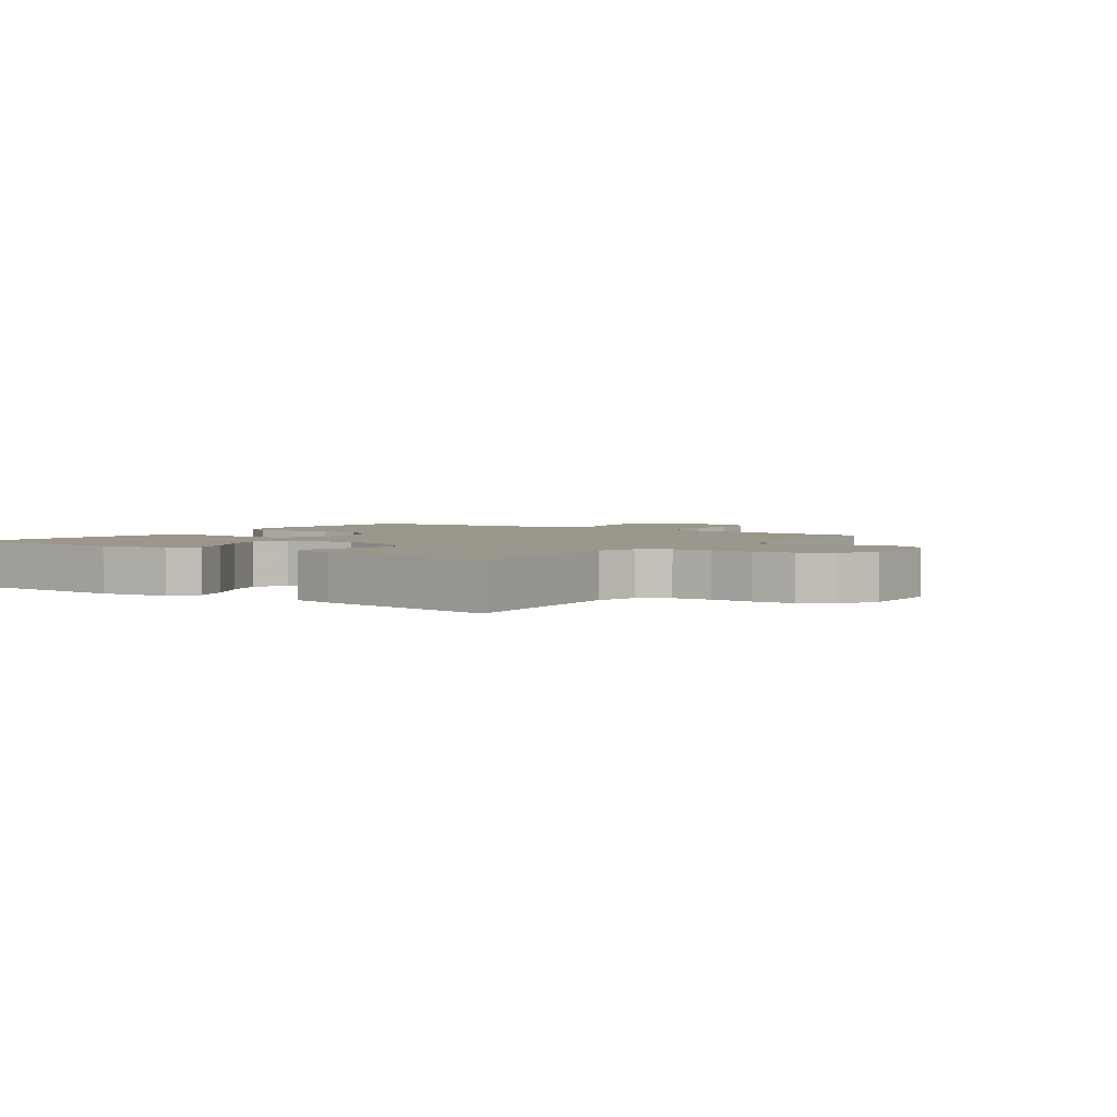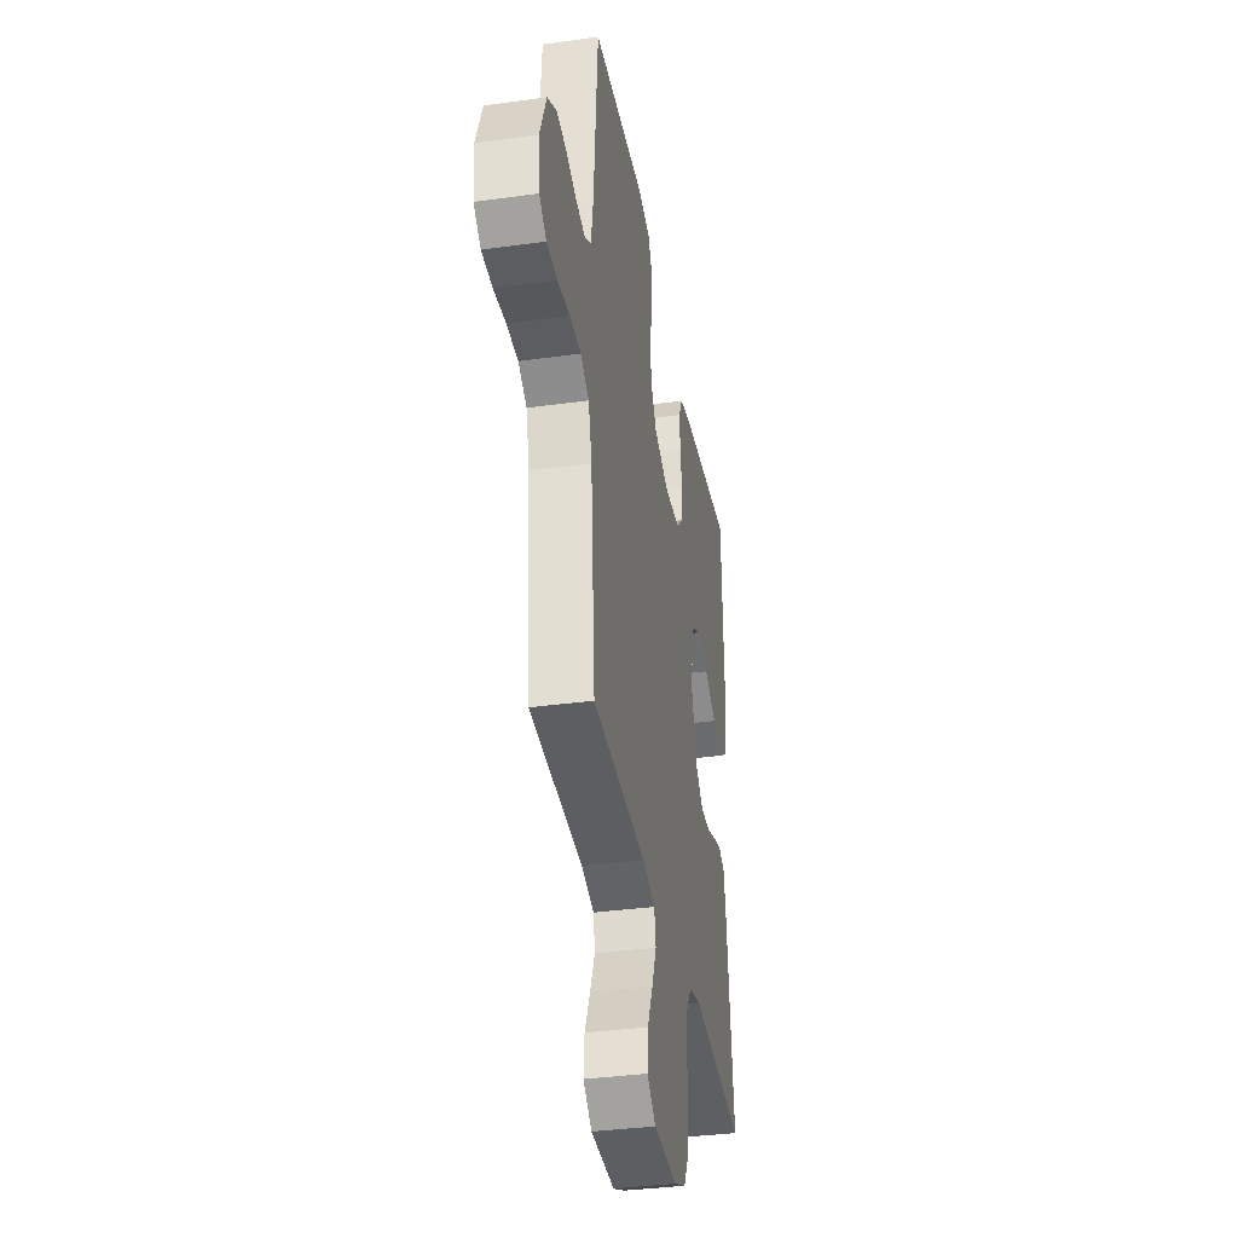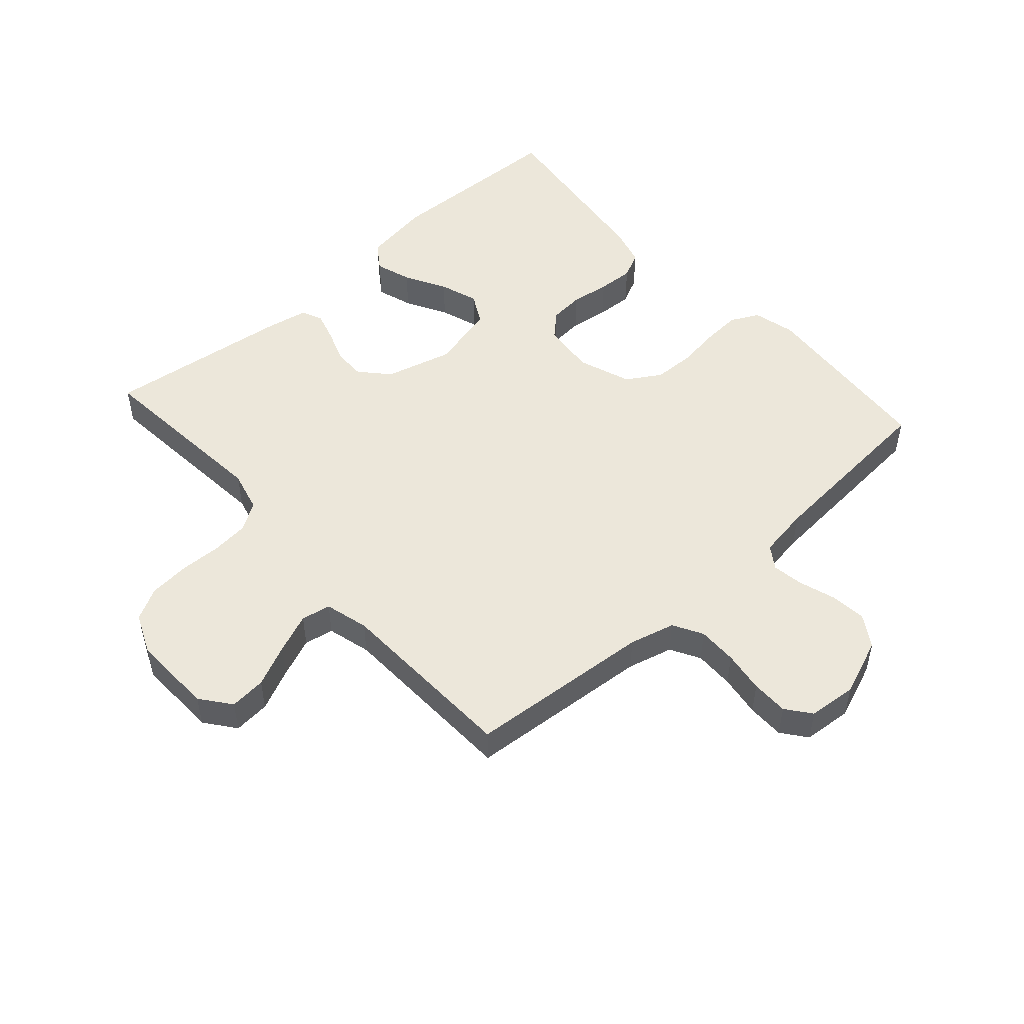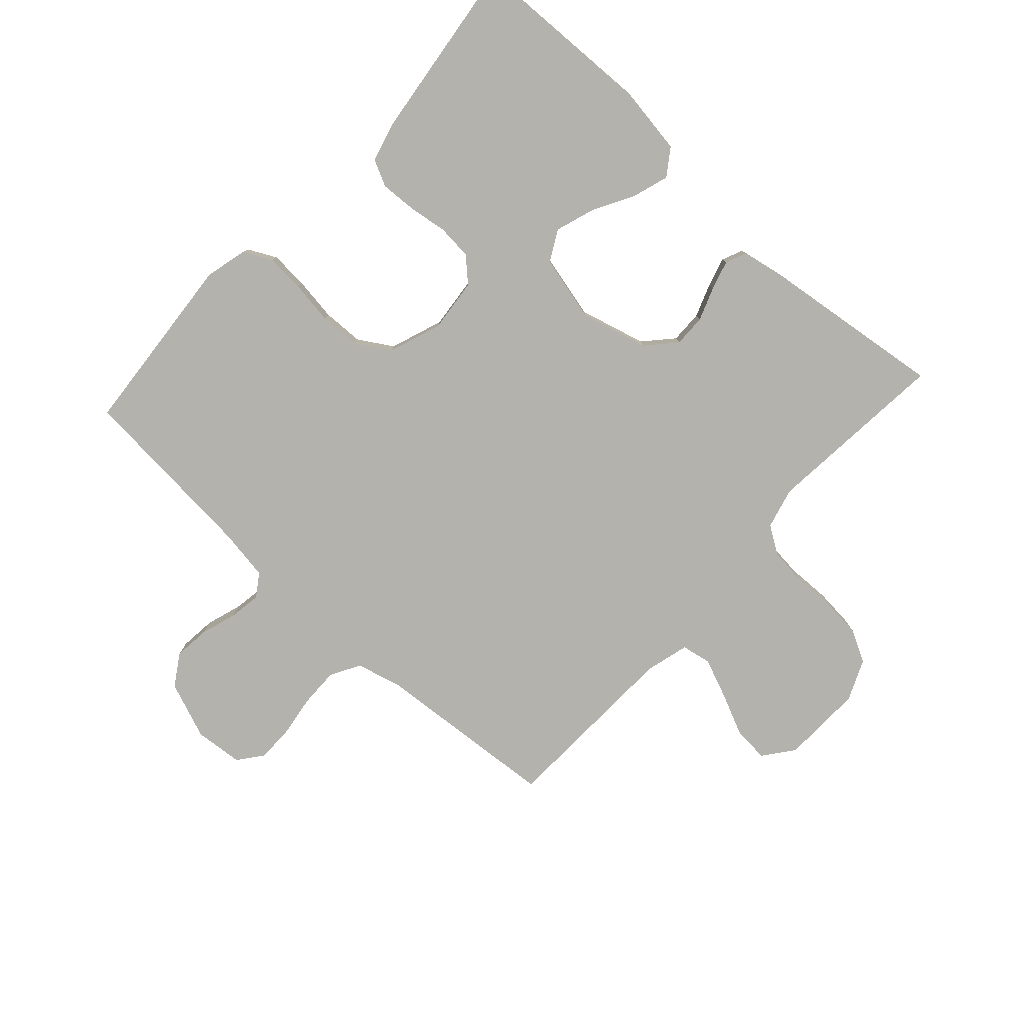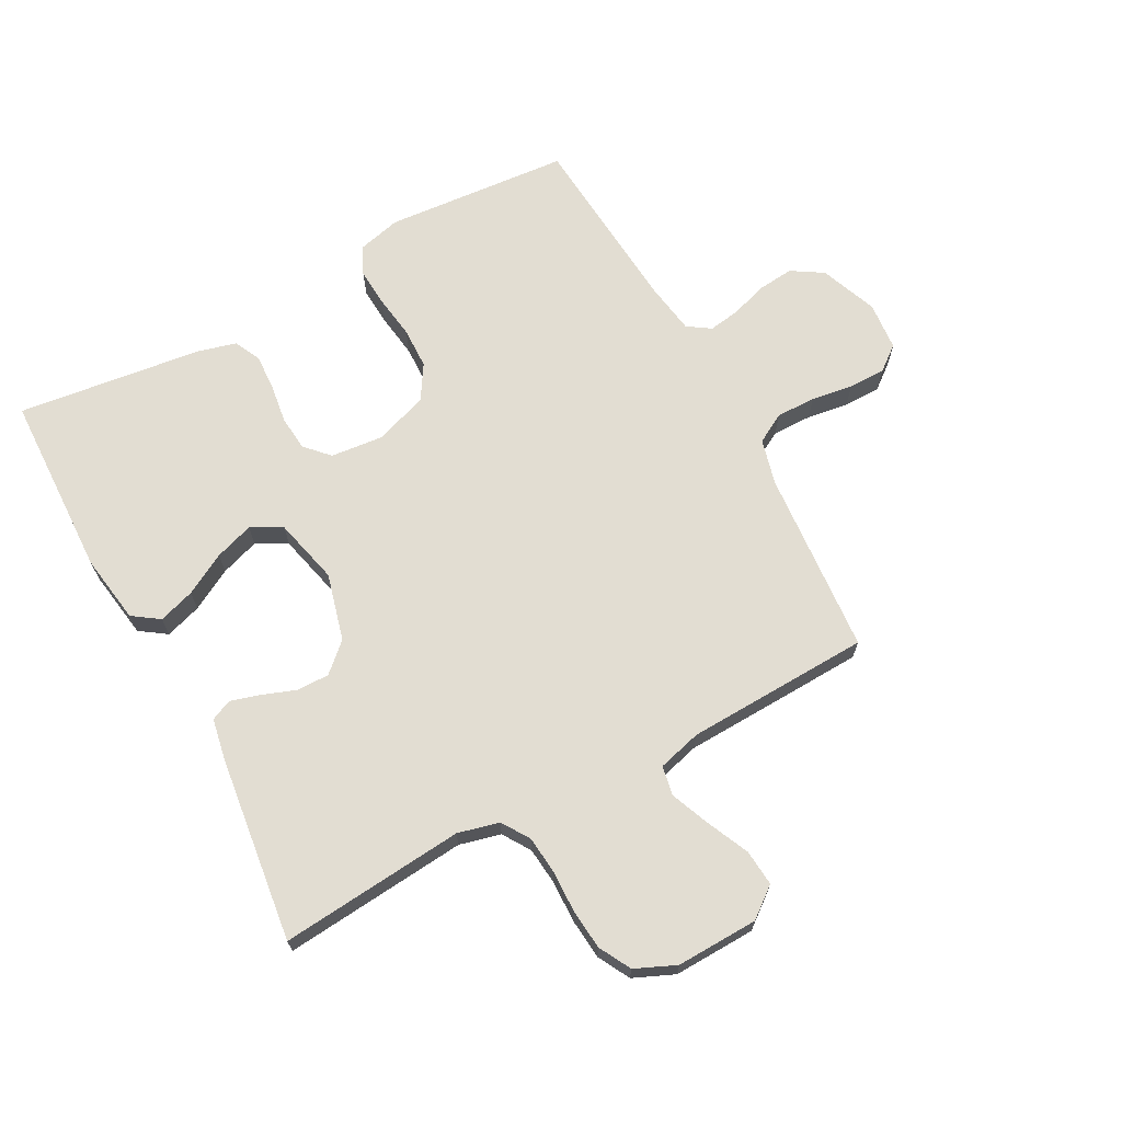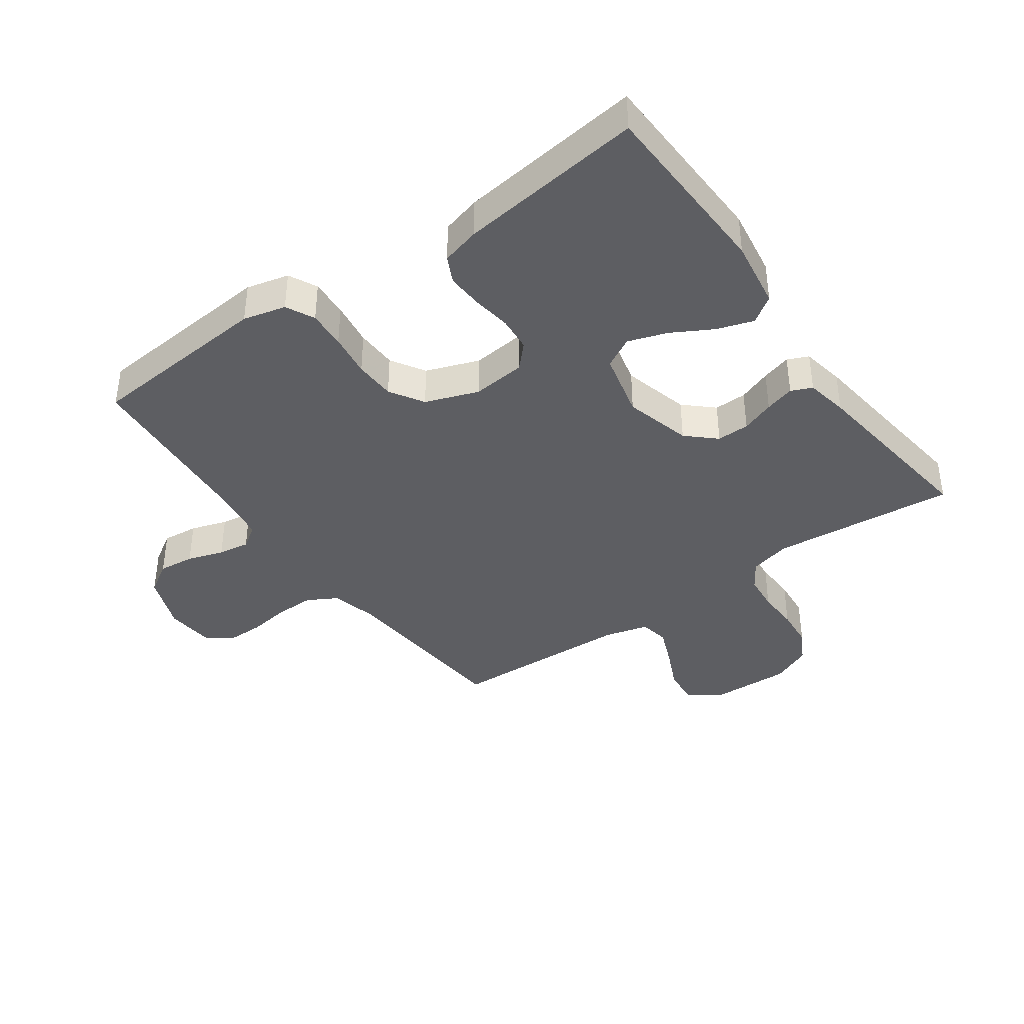
<metadata>
{"format":"obj","ext":"obj","renderer":"f3d","projection":"perspective","resolution":1024,"background":"white","views":[{"elev":2.8,"azim":125.9,"up":"+Y"},{"elev":-36.4,"azim":-79.8,"up":"+Z"},{"elev":50.6,"azim":-131.8,"up":"+Y"},{"elev":-79.5,"azim":47.6,"up":"+Y"},{"elev":68.3,"azim":151.6,"up":"+Y"},{"elev":-39.2,"azim":35.4,"up":"+Y"}]}
</metadata>
<code>
v -0.5 0.07 -0.5
v -0.524 0.07 -0.2
v -0.543 0.07 -0.126
v -0.591 0.07 -0.099
v -0.655 0.07 -0.1
v -0.723 0.07 -0.11
v -0.783 0.07 -0.11
v -0.823 0.07 -0.079
v -0.83 0.07 0
v -0.794 0.07 0.093
v -0.743 0.07 0.125
v -0.684 0.07 0.119
v -0.625 0.07 0.1
v -0.574 0.07 0.092
v -0.537 0.07 0.117
v -0.524 0.07 0.2
v -0.5 0.07 0.5
v -0.2 0.07 0.525
v -0.131 0.07 0.508
v -0.108 0.07 0.462
v -0.112 0.07 0.4
v -0.122 0.07 0.329
v -0.12 0.07 0.262
v -0.086 0.07 0.207
v 0 0.07 0.176
v 0.087 0.07 0.185
v 0.123 0.07 0.223
v 0.128 0.07 0.28
v 0.119 0.07 0.343
v 0.116 0.07 0.402
v 0.137 0.07 0.445
v 0.2 0.07 0.462
v 0.5 0.07 0.5
v 0.51 0.07 0.2
v 0.493 0.07 0.088
v 0.45 0.07 0.058
v 0.391 0.07 0.077
v 0.324 0.07 0.114
v 0.261 0.07 0.135
v 0.211 0.07 0.108
v 0.185 0.07 0
v 0.214 0.07 -0.109
v 0.26 0.07 -0.151
v 0.313 0.07 -0.15
v 0.367 0.07 -0.13
v 0.415 0.07 -0.116
v 0.449 0.07 -0.131
v 0.462 0.07 -0.2
v 0.5 0.07 -0.5
v 0.2 0.07 -0.473
v 0.133 0.07 -0.49
v 0.104 0.07 -0.535
v 0.098 0.07 -0.596
v 0.1 0.07 -0.664
v 0.094 0.07 -0.73
v 0.066 0.07 -0.782
v 0 0.07 -0.811
v -0.133 0.07 -0.807
v -0.182 0.07 -0.769
v -0.177 0.07 -0.71
v -0.146 0.07 -0.642
v -0.12 0.07 -0.578
v -0.129 0.07 -0.53
v -0.2 0.07 -0.511
v -0.5 0 -0.5
v -0.524 0 -0.2
v -0.543 0 -0.126
v -0.591 0 -0.099
v -0.655 0 -0.1
v -0.723 0 -0.11
v -0.783 0 -0.11
v -0.823 0 -0.079
v -0.83 0 0
v -0.794 0 0.093
v -0.743 0 0.125
v -0.684 0 0.119
v -0.625 0 0.1
v -0.574 0 0.092
v -0.537 0 0.117
v -0.524 0 0.2
v -0.5 0 0.5
v -0.2 0 0.525
v -0.131 0 0.508
v -0.108 0 0.462
v -0.112 0 0.4
v -0.122 0 0.329
v -0.12 0 0.262
v -0.086 0 0.207
v 0 0 0.176
v 0.087 0 0.185
v 0.123 0 0.223
v 0.128 0 0.28
v 0.119 0 0.343
v 0.116 0 0.402
v 0.137 0 0.445
v 0.2 0 0.462
v 0.5 0 0.5
v 0.51 0 0.2
v 0.493 0 0.088
v 0.45 0 0.058
v 0.391 0 0.077
v 0.324 0 0.114
v 0.261 0 0.135
v 0.211 0 0.108
v 0.185 0 0
v 0.214 0 -0.109
v 0.26 0 -0.151
v 0.313 0 -0.15
v 0.367 0 -0.13
v 0.415 0 -0.116
v 0.449 0 -0.131
v 0.462 0 -0.2
v 0.5 0 -0.5
v 0.2 0 -0.473
v 0.133 0 -0.49
v 0.104 0 -0.535
v 0.098 0 -0.596
v 0.1 0 -0.664
v 0.094 0 -0.73
v 0.066 0 -0.782
v 0 0 -0.811
v -0.133 0 -0.807
v -0.182 0 -0.769
v -0.177 0 -0.71
v -0.146 0 -0.642
v -0.12 0 -0.578
v -0.129 0 -0.53
v -0.2 0 -0.511
f 59 60 61
f 58 59 61
f 57 58 61
f 56 57 61
f 55 56 61
f 54 55 61
f 53 54 61
f 52 53 61 62
f 51 52 62 63
f 48 49 50
f 47 48 50
f 46 47 50
f 45 46 50
f 44 45 50
f 51 63 64
f 50 51 64
f 44 50 64
f 43 44 64
f 36 37 38
f 35 36 38
f 34 35 38
f 33 34 38
f 32 33 38
f 31 32 38
f 30 31 38
f 29 30 38
f 28 29 38
f 27 28 38 39
f 26 27 39 40
f 20 21 22
f 19 20 22
f 18 19 22
f 17 18 22
f 16 17 22
f 15 16 22 23
f 14 15 23 24
f 11 12 13
f 10 11 13
f 9 10 13
f 8 9 13
f 7 8 13
f 6 7 13
f 5 6 13
f 4 5 13 14
f 14 24 25
f 4 14 25
f 3 4 25
f 64 1 2
f 43 64 2
f 42 43 2
f 26 40 41
f 26 41 42
f 25 26 42
f 3 25 42
f 2 3 42
f 125 124 123
f 125 123 122
f 125 122 121
f 125 121 120
f 125 120 119
f 125 119 118
f 125 118 117
f 126 125 117 116
f 127 126 116 115
f 114 113 112
f 114 112 111
f 114 111 110
f 114 110 109
f 114 109 108
f 128 127 115
f 128 115 114
f 128 114 108
f 128 108 107
f 102 101 100
f 102 100 99
f 102 99 98
f 102 98 97
f 102 97 96
f 102 96 95
f 102 95 94
f 102 94 93
f 102 93 92
f 103 102 92 91
f 104 103 91 90
f 86 85 84
f 86 84 83
f 86 83 82
f 86 82 81
f 86 81 80
f 87 86 80 79
f 88 87 79 78
f 77 76 75
f 77 75 74
f 77 74 73
f 77 73 72
f 77 72 71
f 77 71 70
f 77 70 69
f 78 77 69 68
f 89 88 78
f 89 78 68
f 89 68 67
f 66 65 128
f 66 128 107
f 66 107 106
f 105 104 90
f 106 105 90
f 106 90 89
f 106 89 67
f 106 67 66
f 1 65 66 2
f 2 66 67 3
f 3 67 68 4
f 4 68 69 5
f 5 69 70 6
f 6 70 71 7
f 7 71 72 8
f 8 72 73 9
f 9 73 74 10
f 10 74 75 11
f 11 75 76 12
f 12 76 77 13
f 13 77 78 14
f 14 78 79 15
f 15 79 80 16
f 16 80 81 17
f 17 81 82 18
f 18 82 83 19
f 19 83 84 20
f 20 84 85 21
f 21 85 86 22
f 22 86 87 23
f 23 87 88 24
f 24 88 89 25
f 25 89 90 26
f 26 90 91 27
f 27 91 92 28
f 28 92 93 29
f 29 93 94 30
f 30 94 95 31
f 31 95 96 32
f 32 96 97 33
f 33 97 98 34
f 34 98 99 35
f 35 99 100 36
f 36 100 101 37
f 37 101 102 38
f 38 102 103 39
f 39 103 104 40
f 40 104 105 41
f 41 105 106 42
f 42 106 107 43
f 43 107 108 44
f 44 108 109 45
f 45 109 110 46
f 46 110 111 47
f 47 111 112 48
f 48 112 113 49
f 49 113 114 50
f 50 114 115 51
f 51 115 116 52
f 52 116 117 53
f 53 117 118 54
f 54 118 119 55
f 55 119 120 56
f 56 120 121 57
f 57 121 122 58
f 58 122 123 59
f 59 123 124 60
f 60 124 125 61
f 61 125 126 62
f 62 126 127 63
f 63 127 128 64
f 64 128 65 1

</code>
